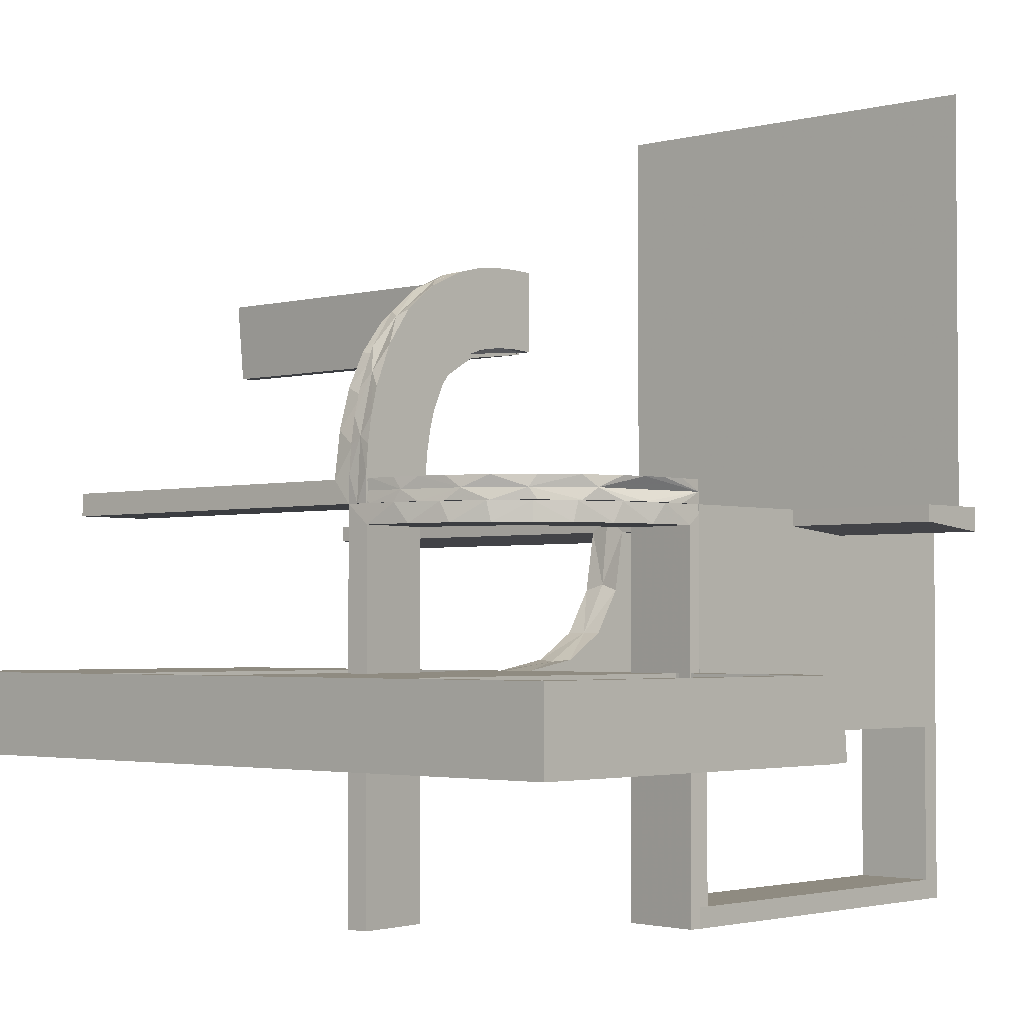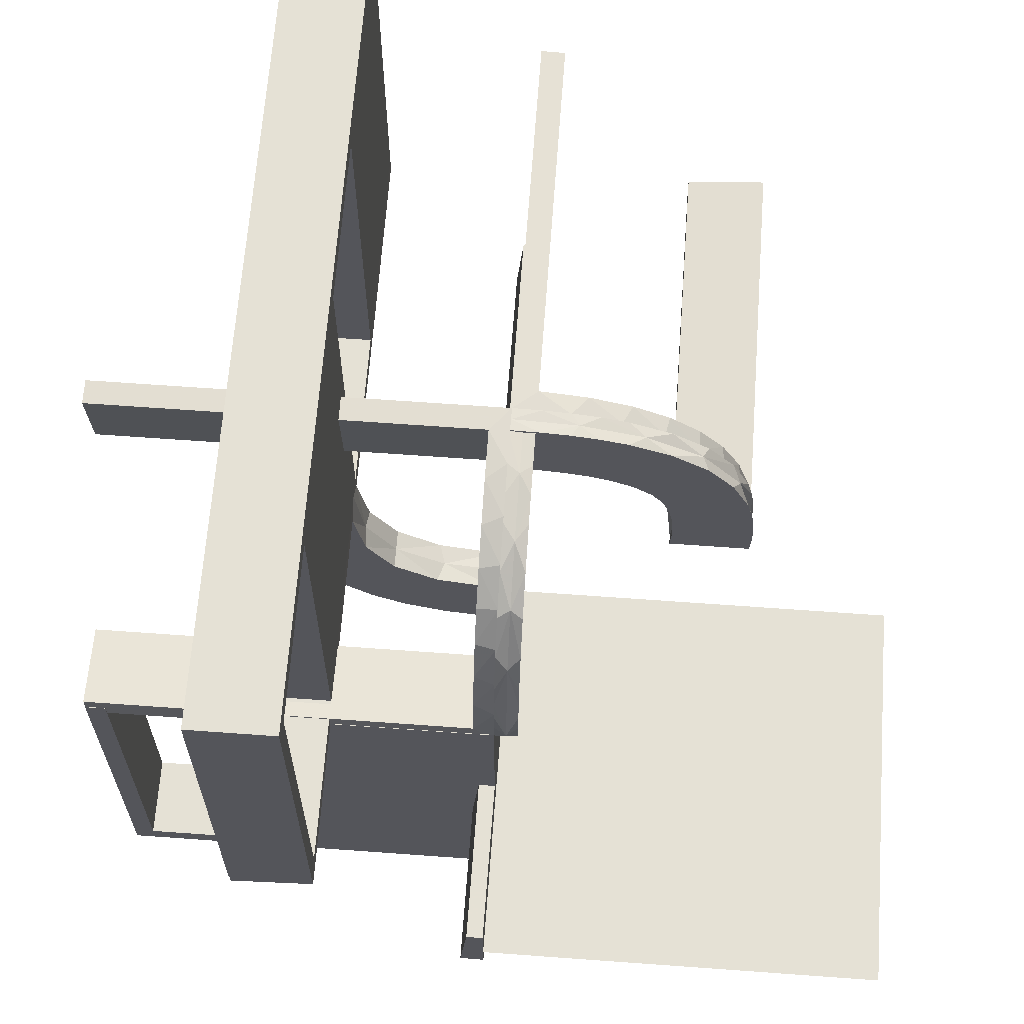
<metadata>
{"format":"obj","ext":"obj","renderer":"f3d","projection":"perspective","resolution":1024,"background":"white","views":[{"elev":-2.6,"azim":42.4,"up":"+Y"},{"elev":65.0,"azim":94.2,"up":"+Z"}]}
</metadata>
<code>
v 0 0 0.1861
v 0 0 -0.2861
v 0 0 0.2861
v 0 0 -0.25
v 0 0 -0.1861
v 0 -0.08911 -0.1752
v 0 0.2796 0.1157
v 0 -0.2229 -0.209
v 0 -0.2 0
v 0 -0.2 0.5
v 0 -0.2 0.01389
v 0 0.299 0.06418
v 0 0.03509 0.2852
v 0 -0.2944 -0.05548
v 0 0.1047 0.2768
v 0 0.1296 0.2657
v 0 0.06937 0.2805
v 0 -0.1808 -0.2419
v 0 0.1521 0.1383
v 0 -0.3 0
v 0 -0.3 0.5
v 0 -0.3 0.01389
v 0 0.1891 0.07522
v 0 -0.2558 -0.1669
v 0 -0.5 0.1861
v 0 -0.5 0.2861
v 0 0.5 -0.25
v 0 0.2878 0.1259
v 0 0.2558 0.1669
v 0 -0.1891 -0.07522
v 0 0.3 -0.01389
v 0 -0.1521 -0.1383
v 0 0.07007 0.2823
v 0 0.1808 0.2419
v 0 0.1901 0.247
v 0 -0.06937 -0.2805
v 0 -0.25 0.2861
v 0 -0.1296 -0.2657
v 0 0.2999 0.03265
v 0 0.2345 0.2149
v 0 0.2951 0.0954
v 0 0.2666 0.1739
v 0 0.1387 0.2682
v 0 0.2944 0.05548
v 0 0.2987 0.001204
v 0 0.2 -0.01389
v 0 0.2229 0.209
v 0 -0.2796 -0.1157
v 0 0.08911 0.1752
v 0.3012 0 0.03153
v 0.475 -0.2 0
v 0.475 -0.2 0.475
v 0.475 -0.3 0
v 0.475 -0.3 0.475
v 0.1907 0 0.2468
v 0.2944 0 0.05548
v 0.2964 0 0.0945
v 0.1388 0.02957 0.267
v 0.1169 0 0.1707
v 0.02041 -0.025 0.186
v 0.02041 -0.1833 0.186
v 0.02041 -0.3417 0.186
v 0.02041 -0.5 0.186
v 0.2014 0.02041 0.02481
v 4.387e-05 0.01478 0.2855
v 0.2012 0 0.04834
v 0.289 0 0.1252
v 0.2796 0 0.1157
v 0.2493 0.02499 0
v 0.3 0 0
v 0.3 0 -0.01389
v 0.3 0 -0.5
v 0.3 -0.275 0
v 0.3 -0.275 -0.475
v 0.3 -0.475 0
v 0.3 -0.475 -0.475
v 0.3 -0.225 0
v 0.3 -0.225 -0.475
v 0.3 -0.5 0
v 0.3 -0.5 -0.01389
v 0.3 -0.5 -0.5
v 0.3 -0.025 0
v 0.3 -0.025 -0.475
v 0.3 -0.25 0
v 0.3 -0.25 -0.5
v -0.225 -0.2 0
v -0.225 -0.2 0.475
v -0.225 -0.3 0
v -0.225 -0.3 0.475
v 0.1833 -0.02041 -0.186
v 0.1833 -0.1999 -0.006515
v 0.25 0 0
v 0.25 0 -0.2861
v 0.25 -0.2 0
v 0.25 -0.2 0.5
v 0.25 -0.2 0.01389
v 0.25 -0.3 0
v 0.25 -0.3 0.5
v 0.06937 0 0.2805
v 0.1048 0.02957 0.2756
v -0.3417 -0.02041 -0.186
v -0.3417 0.1999 0.006515
v -0.3417 -0.1999 -0.006515
v -0.3417 0.02041 0.186
v 0.1891 0 0.07522
v 8.774e-05 0.02957 0.2849
v -0.275 -0.2 0
v -0.275 -0.2 0.475
v -0.275 -0.3 0
v -0.275 -0.3 0.475
v 0.09261 0.02041 0.1774
v 0.2 0 0
v 0.2 0 -0.01389
v 0.2 0 -0.5
v 0.2 -0.275 0
v 0.2 -0.275 -0.475
v 0.2 -0.475 0
v 0.2 -0.475 -0.475
v 0.2 -0.225 0
v 0.2 -0.225 -0.475
v 0.2 -0.5 0
v 0.2 -0.5 -0.01389
v 0.2 -0.5 -0.5
v 0.2 -0.025 0
v 0.2 -0.025 -0.475
v 0.2 -0.25 0
v 0.2 -0.25 -0.01389
v 0.2 -0.25 -0.5
v 0.08036 0.01478 0.2804
v 0.1486 0 0.1561
v 0.1905 0.0102 0.1067
v 0.2988 -0.2625 0.01568
v 0.2988 0.02957 0
v 0.2988 -0.025 0.01568
v 0.2988 -0.5 0.01568
v 0.03702 0.02041 0.1851
v 0.003626 0 0.2362
v 0.2625 -0.02957 -0.2849
v 0.2625 -0.2988 -0.01568
v 0.1865 0.02041 0.1161
v 0.08911 0 0.1752
v 0.1049 0 0.2768
v 0.1992 0 0.07005
v 0.2354 0 0.2146
v 0.2528 -0.025 0.1716
v 0.1584 0.0102 0.1494
v 0.1391 0 0.2682
v 0.299 0.02957 0.06298
v 0.1485 0.02041 0.156
v 0.08889 -0.025 0.2769
v 0.1169 0.02041 0.1706
v 0.06573 0.02041 0.1822
v 0.1956 0.02041 0.08941
v 0.007254 0.0102 0.1863
v 0.2011 0.02041 0.04832
v 0.025 -0.2229 -0.209
v 0.025 -0.02041 -0.186
v 0.025 -0.2 0
v 0.025 -0.2 0.475
v 0.025 -0.09678 -0.1726
v 0.025 -0.2908 -0.075
v 0.025 -0.1855 -0.2389
v 0.025 -0.3 0
v 0.025 -0.3 0.475
v 0.025 -0.2755 -0.127
v 0.025 -0.1409 -0.2616
v 0.025 -0.1999 -0.006515
v 0.025 -0.1521 -0.1383
v 0.025 -0.02957 -0.2849
v 0.025 -0.08889 -0.2769
v 0.025 -0.2528 -0.1716
v 0.025 -0.2988 -0.01568
v 0.025 -0.1865 -0.08288
v 0.1409 -0.025 0.2616
v 0.1718 0 0.1374
v -0.5 0 0.1861
v -0.5 0 -0.2861
v -0.5 0 0.2861
v -0.5 0 -0.1861
v -0.5 -0.02041 -0.186
v -0.5 -0.2 0
v -0.5 -0.2 0.5
v -0.5 -0.2 0.01389
v -0.5 0.2988 0.01568
v -0.5 0.02957 0.2849
v -0.5 -0.3 0
v -0.5 -0.3 0.5
v -0.5 -0.3 0.01389
v -0.5 0.1999 0.006515
v -0.5 -0.1999 -0.006515
v -0.5 0.3 -0.01389
v -0.5 -0.02957 -0.2849
v -0.5 -0.2988 -0.01568
v -0.5 0.2 -0.01389
v -0.5 0.02041 0.186
v 0.5 0 -0.2861
v 0.5 0 -0.25
v 0.5 0 -0.1861
v 0.5 -0.02041 -0.186
v 0.5 -0.2 0
v 0.5 -0.2 0.5
v 0.5 -0.2 0.01389
v 0.5 -0.3 0
v 0.5 -0.3 0.5
v 0.5 -0.3 0.01389
v 0.5 0.5 -0.25
v 0.5 -0.1999 -0.006515
v 0.5 -0.02957 -0.2849
v 0.5 -0.2988 -0.01568
v 0.1583 0.01478 0.2609
v 0.09262 0 0.1775
v 0.2908 -0.025 0.075
v 0.009161 0.201 0.04952
v 0.009161 0.2013 0.02601
v 0.009161 0.007171 0.1875
v 0.009161 0.03693 0.1863
v 0.009161 0.1864 0.1173
v 0.009161 0.1484 0.1572
v 0.009161 0.1168 0.1718
v 0.009161 0.06564 0.1834
v 0.009161 0.1998 0.001204
v 0.009161 0.199 0.07123
v 0.009161 0.1717 0.1385
v 0.009161 0.09252 0.1786
v 0.009161 0.1955 0.09062
v -0.025 -0.2229 -0.209
v -0.025 -0.02041 -0.186
v -0.025 -0.2 0
v -0.025 -0.2 0.475
v -0.025 0.1865 0.08288
v -0.025 0.2988 0.01568
v -0.025 0.2528 0.1716
v -0.025 -0.09678 -0.1726
v -0.025 0.08889 0.2769
v -0.025 0.02957 0.2849
v -0.025 -0.2908 -0.075
v -0.025 -0.1855 -0.2389
v -0.025 0.1521 0.1383
v -0.025 -0.3 0
v -0.025 -0.3 0.475
v -0.025 0.1999 0.006515
v -0.025 0.1409 0.2616
v -0.025 -0.2755 -0.127
v -0.025 0.2755 0.127
v -0.025 -0.1409 -0.2616
v -0.025 -0.1999 -0.006515
v -0.025 -0.1521 -0.1383
v -0.025 0.1855 0.2389
v -0.025 0.2908 0.075
v -0.025 -0.02957 -0.2849
v -0.025 -0.08889 -0.2769
v -0.025 0.09678 0.1726
v -0.025 -0.2528 -0.1716
v -0.025 -0.2988 -0.01568
v -0.025 -0.1865 -0.08288
v -0.025 0.02041 0.186
v -0.025 0.2229 0.209
v 0.1808 0 0.2419
v 0.3002 0 0.06316
v 0.01937 0.1904 0.1079
v 0.01937 0.1583 0.1506
v 0.01937 0.06145 0.184
v 0.01937 0.1113 0.1737
v 0.01937 0.007167 0.1875
v 0.01937 0.1999 0.001204
v 0.2229 0 0.209
v 0.2229 -0.025 0.209
v 0.07021 0 0.2823
v 0.03701 0 0.1852
v 0.2015 0 0.02482
v 0.2879 0.02957 0.1247
v 0.03517 0.02957 0.284
v -0.2625 0.2988 0.01568
v -0.2625 0.02957 0.2849
v -0.2625 -0.02957 -0.2849
v -0.2625 -0.2988 -0.01568
v 0.1866 0 0.1161
v 0.2677 0 0.1734
v 0.1991 0.02041 0.07002
v 0.1718 0.02041 0.1373
v 0.03515 0 0.2852
v 0.2275 0.01478 0.2209
v 0.2667 0.02957 0.1727
v 0.1999 0.0102 0
v 0.2755 -0.025 0.127
v 0.2558 0 0.1669
v 0.07016 0.02957 0.2811
v 0.275 -0.2 0
v 0.275 -0.2 0.475
v 0.275 -0.3 0
v 0.275 -0.3 0.475
v 0.1865 -0.025 0.08288
v 0.3417 -0.02041 -0.186
v 0.3417 -0.1999 -0.006515
v -0.25 0 -0.2861
v -0.25 0 0.2861
v -0.25 -0.2 0
v -0.25 -0.2 0.5
v -0.25 -0.2 0.01389
v -0.25 -0.3 0
v -0.25 -0.3 0.5
v -0.25 0.2 -0.01389
v 0.09678 -0.025 0.1726
v 0.2994 0.01478 0
v -0.1833 -0.02041 -0.186
v -0.1833 0.1999 0.006515
v -0.1833 -0.1999 -0.006515
v -0.1833 0.02041 0.186
v 0.1113 0.0102 0.1725
v 0.225 -0.2 0
v 0.225 -0.2 0.475
v 0.225 -0.3 0
v 0.225 -0.3 0.475
v 0.1855 -0.025 0.2389
v 0.1521 0 0.1383
v 0.1521 -0.025 0.1383
v 0.06154 0.0102 0.1828
v 0.1999 -0.025 0.006515
v 0.1999 -0.1833 0.006515
v 0.1999 -0.3417 0.006515
v 0.1999 -0.5 0.006515
v 0.1999 0.02041 0
v 0.2766 0.01478 0.1554
v 0.1901 0.02957 0.2458
v 0.1296 0 0.2657
v 0.3 0.02957 0.03145
v 0.2346 0.02957 0.2137
v 0.2952 0.02957 0.0942
v 0.00458 0.2493 0.001204
v 0.00458 0.003585 0.2368
v 0.02957 -0.2625 0.2849
v 0.02957 0.1485 0.1573
v 0.02957 0.06565 0.1835
v 0.02957 0.09254 0.1787
v 0.02957 0.007163 0.1876
v 0.02957 0.1048 0.278
v 0.02957 0.3002 0.06436
v 0.02957 0.2011 0.04954
v 0.02957 0.1906 0.248
v 0.02957 0.2499 0.001204
v 0.02957 0.2676 0.1746
v 0.02957 0.2353 0.2158
v 0.02957 0.2889 0.1264
v 0.02957 0.2999 0.001204
v 0.02957 0.03693 0.1864
v 0.02957 0.2014 0.02602
v 0.02957 0.139 0.2694
v 0.02957 -0.025 0.2849
v 0.02957 0.03506 0.2864
v 0.02957 0.1956 0.09066
v 0.02957 -0.5 0.2849
v 0.02957 0.1865 0.1173
v 0.02957 0.1718 0.1386
v 0.02957 0.1168 0.1719
v 0.02957 0.07012 0.2835
v 0.02957 0.3011 0.03274
v 0.02957 0.1999 0.001204
v 0.02957 0.003538 0.2374
v 0.02957 0.1991 0.07125
v 0.02957 -8.726e-05 0.2873
v 0.02957 0.2963 0.0957
v 0.06573 0 0.1823
v 0.1957 0 0.08945
v 0.007257 0.02041 0.1863
v 0.01478 0.08027 0.2816
v 0.01478 0.2275 0.2221
v 0.01478 0.2765 0.1566
v 0.01478 0.1582 0.2621
v 0.01478 0.2993 0.001204
v 0.01478 -4.387e-05 0.2867
v 0.00725 0 0.1864
v -0.475 -0.2 0
v -0.475 -0.2 0.475
v -0.475 -0.3 0
v -0.475 -0.3 0.475
v 0.003674 0.02499 0.2356
f 308 256 1
f 1 256 49
f 238 19 252
f 104 308 176
f 1 176 308
f 176 195 104
f 19 238 230
f 23 230 241
f 306 302 46
f 194 102 189
f 102 194 302
f 306 102 302
f 3 17 235
f 296 3 235
f 242 234 16
f 16 34 242
f 178 296 274
f 34 47 248
f 232 257 47
f 29 7 244
f 7 44 249
f 44 31 231
f 273 231 31
f 273 191 184
f 273 31 191
f 1 49 17
f 49 19 34
f 16 17 49
f 34 19 47
f 29 47 19
f 19 23 29
f 23 46 44
f 44 7 23
f 302 31 46
f 191 302 194
f 31 302 191
f 296 178 176
f 3 296 1
f 176 1 296
f 189 102 184
f 231 306 241
f 306 231 273
f 102 306 273
f 249 231 241
f 241 230 249
f 232 238 257
f 232 244 230
f 238 232 230
f 238 252 248
f 234 252 256
f 256 235 234
f 234 242 252
f 257 238 248
f 256 308 235
f 185 104 195
f 104 185 274
f 308 104 274
f 195 176 178
f 178 185 195
f 191 194 189
f 189 184 191
f 256 252 49
f 19 49 252
f 19 230 23
f 23 241 46
f 306 46 241
f 17 234 235
f 296 235 274
f 234 17 16
f 34 248 242
f 178 274 185
f 47 257 248
f 232 47 29
f 29 244 232
f 7 249 244
f 44 231 249
f 1 17 3
f 49 34 16
f 23 7 29
f 46 31 44
f 102 273 184
f 230 244 249
f 252 242 248
f 308 274 235
f 61 1 60
f 1 141 60
f 316 303 315
f 62 25 61
f 1 61 25
f 25 62 63
f 315 105 292
f 105 113 318
f 319 318 113
f 122 321 320
f 320 127 122
f 319 127 320
f 3 348 99
f 37 331 348
f 174 325 150
f 325 174 258
f 26 351 331
f 258 314 266
f 145 286 266
f 286 145 285
f 68 285 212
f 56 212 134
f 132 71 134
f 132 135 80
f 132 80 71
f 1 99 141
f 141 258 315
f 1 3 99
f 141 325 258
f 286 315 266
f 315 286 105
f 105 56 113
f 56 105 68
f 127 113 71
f 80 122 127
f 71 80 127
f 37 25 26
f 3 1 37
f 25 37 1
f 321 135 320
f 319 132 134
f 320 132 319
f 212 318 134
f 292 318 212
f 292 212 285
f 145 267 316
f 145 292 285
f 316 292 145
f 316 314 303
f 303 174 150
f 60 150 348
f 267 314 316
f 60 348 61
f 351 63 62
f 62 331 351
f 61 331 62
f 63 26 25
f 26 63 351
f 80 321 122
f 321 80 135
f 141 303 60
f 303 141 315
f 315 292 316
f 105 318 292
f 319 113 127
f 348 150 99
f 37 348 3
f 325 99 150
f 174 314 258
f 26 331 37
f 314 267 266
f 145 266 267
f 286 285 68
f 68 212 56
f 56 134 71
f 99 325 141
f 258 266 315
f 286 68 105
f 56 71 113
f 135 132 320
f 319 134 318
f 314 174 303
f 303 150 60
f 348 331 61
f 265 357 346
f 359 265 338
f 346 338 265
f 260 265 359
f 352 260 350
f 350 260 359
f 353 260 352
f 214 221 265
f 222 213 265
f 214 265 213
f 217 225 260
f 222 260 225
f 260 223 217
f 261 223 260
f 260 222 265
f 261 260 353
f 332 354 263
f 261 263 218
f 263 354 334
f 353 332 261
f 262 263 334
f 345 262 333
f 335 264 345
f 262 220 224
f 219 263 224
f 262 264 216
f 345 264 262
f 220 262 216
f 263 262 224
f 223 261 218
f 329 221 214
f 329 214 213
f 222 225 41
f 217 223 42
f 225 217 28
f 213 222 12
f 45 329 39
f 12 39 329
f 213 12 329
f 219 43 35
f 224 15 43
f 330 220 216
f 216 215 330
f 220 33 15
f 33 220 330
f 35 40 218
f 330 3 13
f 13 33 330
f 369 45 39
f 41 369 12
f 39 12 369
f 367 369 41
f 42 367 28
f 28 367 41
f 366 367 42
f 356 344 369
f 361 337 369
f 356 369 337
f 341 343 367
f 361 367 343
f 342 341 366
f 367 361 369
f 368 35 43
f 366 368 339
f 368 366 35
f 368 43 15
f 365 368 15
f 13 365 33
f 33 365 15
f 3 370 13
f 339 368 347
f 368 365 336
f 336 365 355
f 355 365 349
f 370 349 365
f 370 360 349
f 370 365 13
f 340 344 356
f 340 356 337
f 361 343 350
f 341 342 353
f 343 341 352
f 337 361 359
f 357 340 346
f 338 346 340
f 337 338 340
f 347 354 339
f 336 334 347
f 358 355 349
f 349 360 358
f 355 333 336
f 333 355 358
f 332 353 342
f 358 335 345
f 345 333 358
f 332 263 261
f 263 219 218
f 262 334 333
f 264 215 216
f 225 28 41
f 223 40 42
f 217 42 28
f 222 41 12
f 219 35 218
f 224 43 219
f 220 15 224
f 40 223 218
f 366 42 40
f 341 367 366
f 366 339 342
f 366 40 35
f 368 336 347
f 361 350 359
f 341 353 352
f 343 352 350
f 337 359 338
f 354 332 339
f 334 354 347
f 333 334 336
f 332 342 339
f 284 112 270
f 143 284 66
f 270 66 284
f 131 284 143
f 277 131 363
f 363 131 143
f 175 131 277
f 64 322 284
f 279 155 284
f 64 284 155
f 140 153 131
f 279 131 153
f 131 280 140
f 146 280 131
f 131 279 284
f 146 131 175
f 130 59 309
f 146 309 149
f 309 59 211
f 175 130 146
f 317 309 211
f 269 317 362
f 371 154 269
f 317 152 111
f 151 309 111
f 317 154 136
f 269 154 317
f 152 317 136
f 309 317 111
f 280 146 149
f 69 322 64
f 69 64 155
f 279 153 328
f 140 280 283
f 153 140 271
f 155 279 148
f 133 69 326
f 148 326 69
f 155 148 69
f 151 58 324
f 111 100 58
f 376 152 136
f 136 364 376
f 152 287 100
f 287 152 376
f 324 327 149
f 376 106 272
f 272 287 376
f 304 133 326
f 328 304 148
f 326 148 304
f 323 304 328
f 283 323 271
f 271 323 328
f 282 323 283
f 50 70 304
f 57 259 304
f 50 304 259
f 278 67 323
f 57 323 67
f 144 278 282
f 323 57 304
f 210 324 58
f 282 210 55
f 210 282 324
f 210 58 100
f 129 210 100
f 272 129 287
f 287 129 100
f 106 65 272
f 55 210 147
f 210 129 142
f 142 129 268
f 268 129 281
f 65 281 129
f 65 3 281
f 65 129 272
f 92 70 50
f 92 50 259
f 57 67 363
f 278 144 175
f 67 278 277
f 259 57 143
f 112 92 270
f 66 270 92
f 259 66 92
f 147 59 55
f 142 211 147
f 137 268 281
f 281 3 137
f 268 362 142
f 362 268 137
f 130 175 144
f 137 371 269
f 269 362 137
f 130 309 146
f 309 151 149
f 317 211 362
f 154 364 136
f 153 271 328
f 280 327 283
f 140 283 271
f 279 328 148
f 151 324 149
f 111 58 151
f 152 100 111
f 327 280 149
f 282 283 327
f 278 323 282
f 282 55 144
f 282 327 324
f 210 142 147
f 57 363 143
f 278 175 277
f 67 277 363
f 259 143 66
f 59 130 55
f 211 59 147
f 362 211 142
f 130 144 55
f 108 373 375
f 110 375 374
f 373 372 374
f 107 108 110
f 108 107 372
f 372 107 109
f 108 375 110
f 110 374 109
f 373 374 375
f 107 110 109
f 108 372 373
f 372 109 374
f 110 109 374
f 110 374 375
f 298 301 21
f 229 240 89
f 88 89 300
f 240 301 89
f 240 239 20
f 301 240 21
f 297 300 301
f 10 21 20
f 228 239 240
f 87 89 88
f 86 297 87
f 229 87 298
f 229 10 9
f 298 10 229
f 239 228 9
f 300 297 86
f 298 21 10
f 229 89 87
f 89 301 300
f 240 20 21
f 297 301 298
f 10 20 9
f 228 240 229
f 87 88 86
f 297 298 87
f 229 9 228
f 239 9 20
f 300 86 88
f 182 187 301
f 108 110 375
f 374 375 186
f 110 187 375
f 110 109 300
f 187 110 301
f 181 186 187
f 298 301 300
f 107 109 110
f 373 375 374
f 372 181 373
f 108 373 182
f 108 298 297
f 182 298 108
f 109 107 297
f 186 181 372
f 182 301 298
f 108 375 373
f 375 187 186
f 110 300 301
f 181 187 182
f 298 300 297
f 107 110 108
f 373 374 372
f 181 182 373
f 108 297 107
f 109 297 300
f 186 372 374
f 305 227 5
f 5 227 6
f 247 32 233
f 101 305 179
f 5 179 305
f 179 180 101
f 32 247 255
f 30 255 246
f 307 11 246
f 183 103 190
f 103 183 299
f 11 307 299
f 307 103 299
f 2 36 250
f 295 2 250
f 245 251 38
f 38 18 245
f 177 295 275
f 18 8 237
f 253 226 8
f 24 48 243
f 48 14 236
f 14 22 254
f 276 254 22
f 276 188 193
f 276 22 188
f 36 5 6
f 18 6 32
f 5 36 2
f 6 18 38
f 38 36 6
f 18 32 8
f 24 8 32
f 32 30 24
f 30 11 14
f 14 48 30
f 299 22 11
f 188 299 183
f 22 299 188
f 295 177 179
f 2 295 5
f 179 5 295
f 190 103 193
f 254 307 246
f 307 254 276
f 103 307 276
f 236 254 246
f 246 255 236
f 253 247 226
f 253 243 255
f 247 253 255
f 247 233 237
f 251 233 227
f 227 250 251
f 251 245 233
f 226 247 237
f 227 305 250
f 192 101 180
f 101 192 275
f 305 101 275
f 180 179 177
f 177 192 180
f 188 183 190
f 190 193 188
f 227 233 6
f 32 6 233
f 32 255 30
f 30 246 11
f 36 251 250
f 295 250 275
f 251 36 38
f 18 237 245
f 177 275 192
f 8 226 237
f 253 8 24
f 24 243 253
f 48 236 243
f 14 254 236
f 30 48 24
f 11 22 14
f 103 276 193
f 255 243 236
f 233 245 237
f 305 275 250
f 70 72 83
f 85 83 72
f 85 84 78
f 83 85 78
f 114 72 70
f 128 85 72
f 126 84 85
f 120 78 77
f 125 83 78
f 124 82 83
f 112 124 125
f 128 114 125
f 128 120 126
f 125 120 128
f 70 82 124
f 77 84 126
f 70 83 82
f 84 77 78
f 114 70 112
f 128 72 114
f 126 85 128
f 120 77 119
f 125 78 120
f 124 83 125
f 112 125 114
f 120 119 126
f 70 124 112
f 77 126 119
f 84 85 74
f 81 74 85
f 81 79 76
f 74 81 76
f 128 85 84
f 123 81 85
f 121 79 81
f 118 76 75
f 116 74 76
f 115 73 74
f 126 115 116
f 123 128 116
f 123 118 121
f 116 118 123
f 84 73 115
f 75 79 121
f 84 74 73
f 79 75 76
f 128 84 126
f 123 85 128
f 121 81 123
f 118 75 117
f 116 76 118
f 115 74 116
f 126 116 128
f 118 117 121
f 84 115 126
f 75 121 117
f 77 78 83
f 77 83 82
f 77 82 83
f 125 120 78
f 124 125 83
f 120 119 77
f 119 120 125
f 124 82 77
f 77 83 78
f 125 78 83
f 124 83 82
f 120 77 78
f 119 125 124
f 124 77 119
f 10 21 98
f 311 313 164
f 163 164 20
f 313 21 164
f 313 312 97
f 21 313 98
f 9 20 21
f 95 98 97
f 310 312 313
f 159 164 163
f 158 9 159
f 311 159 10
f 311 95 94
f 10 95 311
f 312 310 94
f 20 9 158
f 10 98 95
f 311 164 159
f 164 21 20
f 313 97 98
f 9 21 10
f 95 97 94
f 310 313 311
f 159 163 158
f 9 10 159
f 311 94 310
f 312 94 97
f 20 158 163
f 95 98 204
f 52 54 291
f 290 291 97
f 54 98 291
f 54 53 203
f 98 54 204
f 94 97 98
f 201 204 203
f 51 53 54
f 289 291 290
f 288 94 289
f 52 289 95
f 52 201 200
f 95 201 52
f 53 51 200
f 97 94 288
f 95 204 201
f 52 291 289
f 291 98 97
f 54 203 204
f 94 98 95
f 201 203 200
f 51 54 52
f 289 290 288
f 94 95 289
f 52 200 51
f 53 200 203
f 97 288 290
f 313 312 163
f 313 163 164
f 311 159 164
f 313 164 163
f 159 158 163
f 310 311 313
f 311 310 158
f 158 310 312
f 311 164 313
f 313 163 312
f 159 163 164
f 310 313 312
f 311 158 159
f 158 312 163
f 27 206 197
f 27 197 4
f 90 157 5
f 5 157 6
f 168 32 160
f 293 90 198
f 5 198 90
f 198 199 293
f 32 168 173
f 30 173 167
f 91 11 167
f 202 294 207
f 294 202 96
f 11 91 96
f 91 294 96
f 2 36 169
f 93 2 169
f 166 170 38
f 38 18 166
f 196 93 138
f 18 8 162
f 171 156 8
f 24 48 165
f 48 14 161
f 14 22 172
f 139 172 22
f 139 205 209
f 139 22 205
f 36 5 6
f 18 6 32
f 5 36 2
f 6 18 38
f 38 36 6
f 18 32 8
f 24 8 32
f 32 30 24
f 30 11 14
f 14 48 30
f 96 22 11
f 205 96 202
f 22 96 205
f 93 196 198
f 2 93 5
f 198 5 93
f 207 294 209
f 172 91 167
f 91 172 139
f 294 91 139
f 161 172 167
f 167 173 161
f 171 168 156
f 171 165 173
f 168 171 173
f 168 160 162
f 170 160 157
f 157 169 170
f 170 166 160
f 156 168 162
f 157 90 169
f 208 293 199
f 293 208 138
f 90 293 138
f 199 198 196
f 196 208 199
f 205 202 207
f 207 209 205
f 157 160 6
f 32 6 160
f 32 173 30
f 30 167 11
f 36 170 169
f 93 169 138
f 170 36 38
f 18 162 166
f 196 138 208
f 8 156 162
f 171 8 24
f 24 165 171
f 48 161 165
f 14 172 161
f 30 48 24
f 11 22 14
f 294 139 209
f 173 165 161
f 160 166 162
f 90 138 169

</code>
